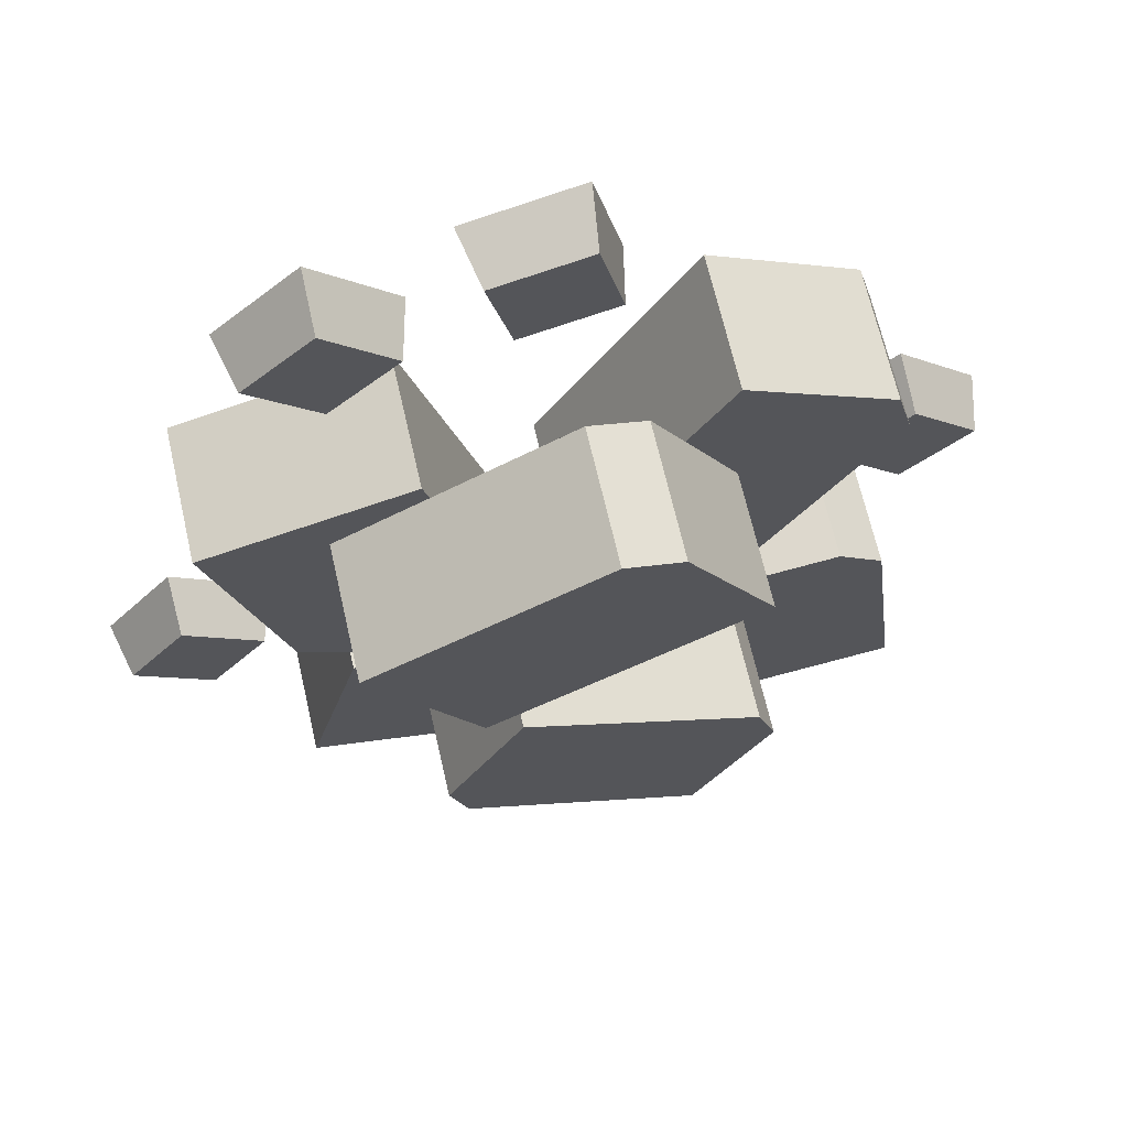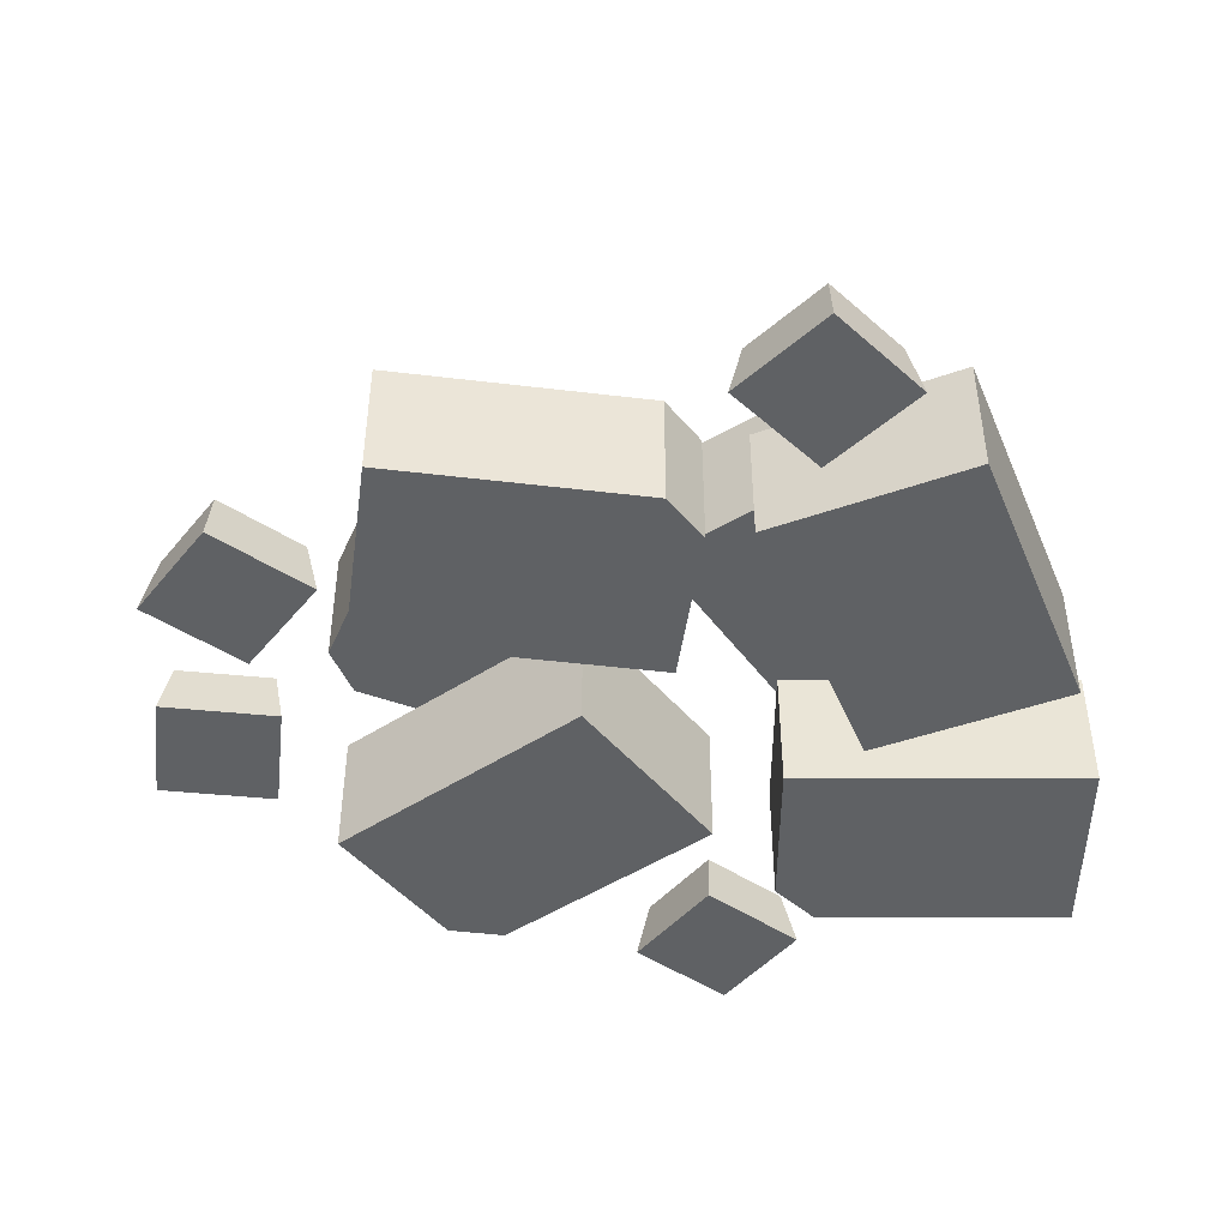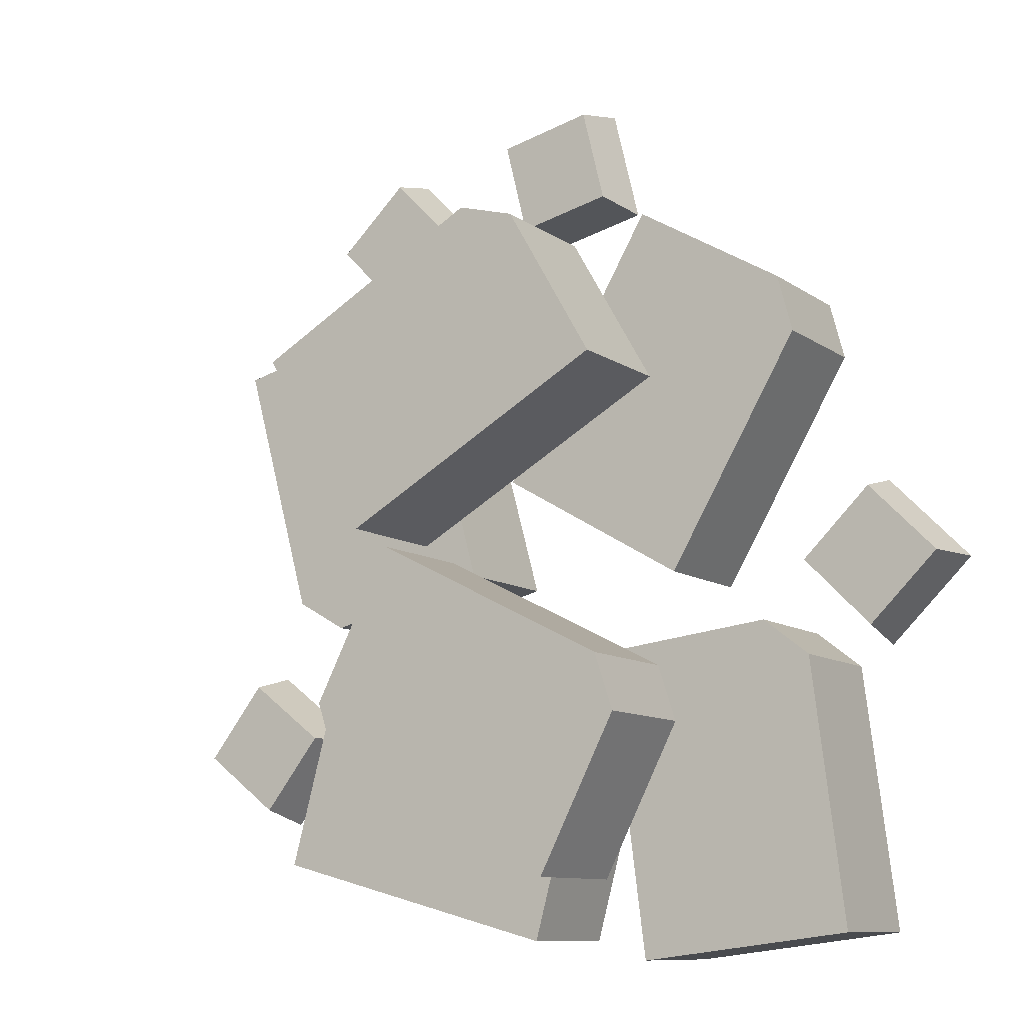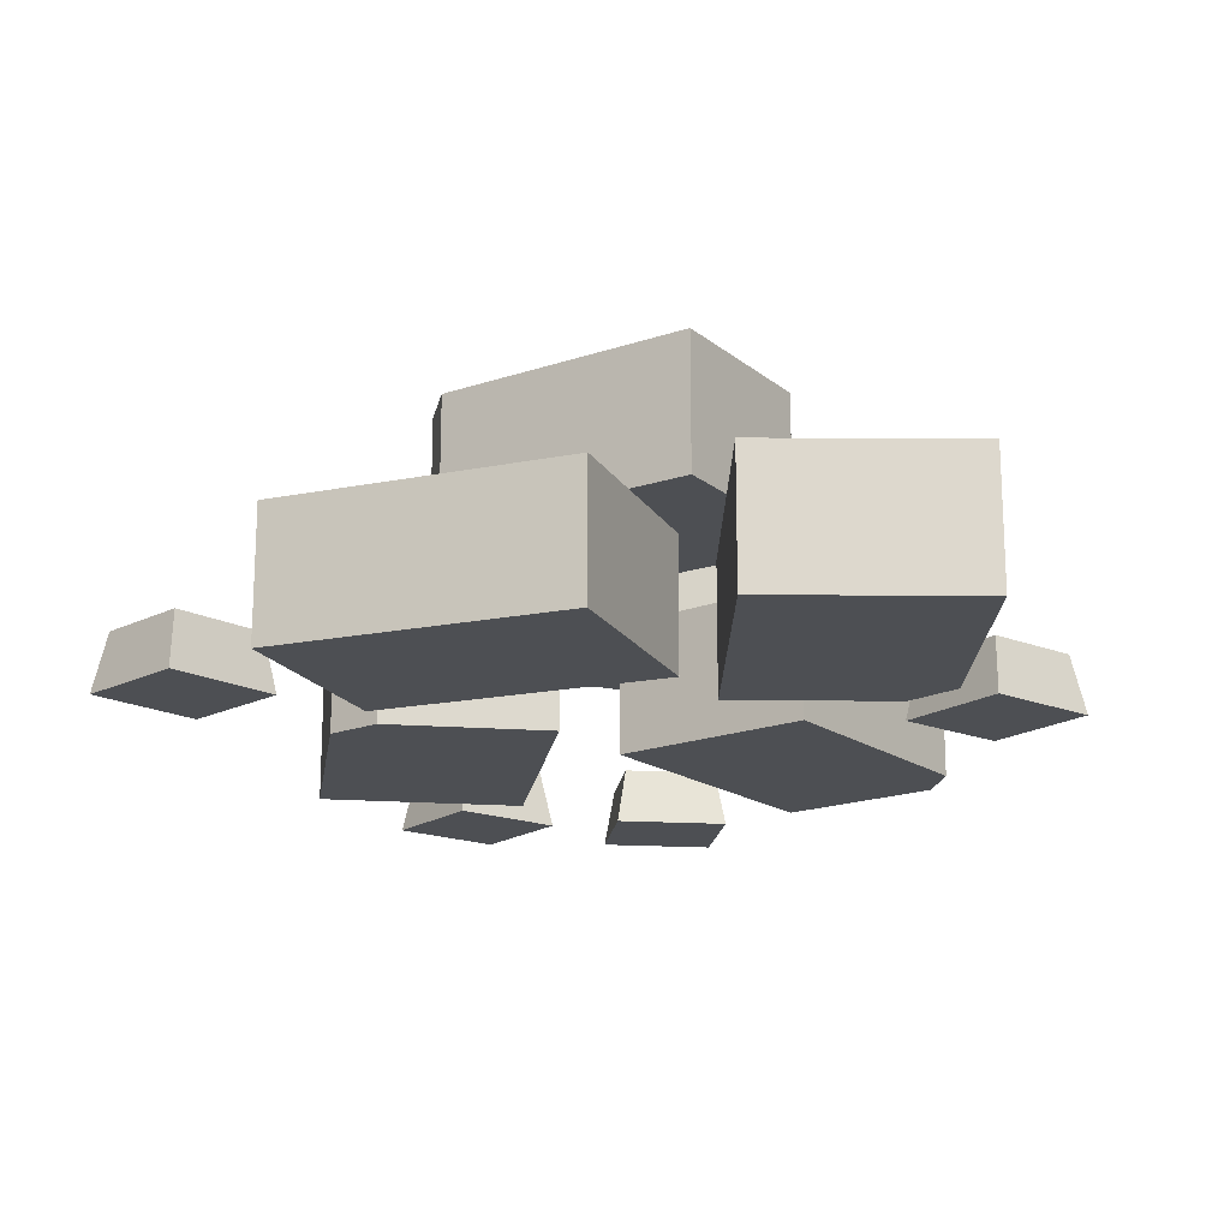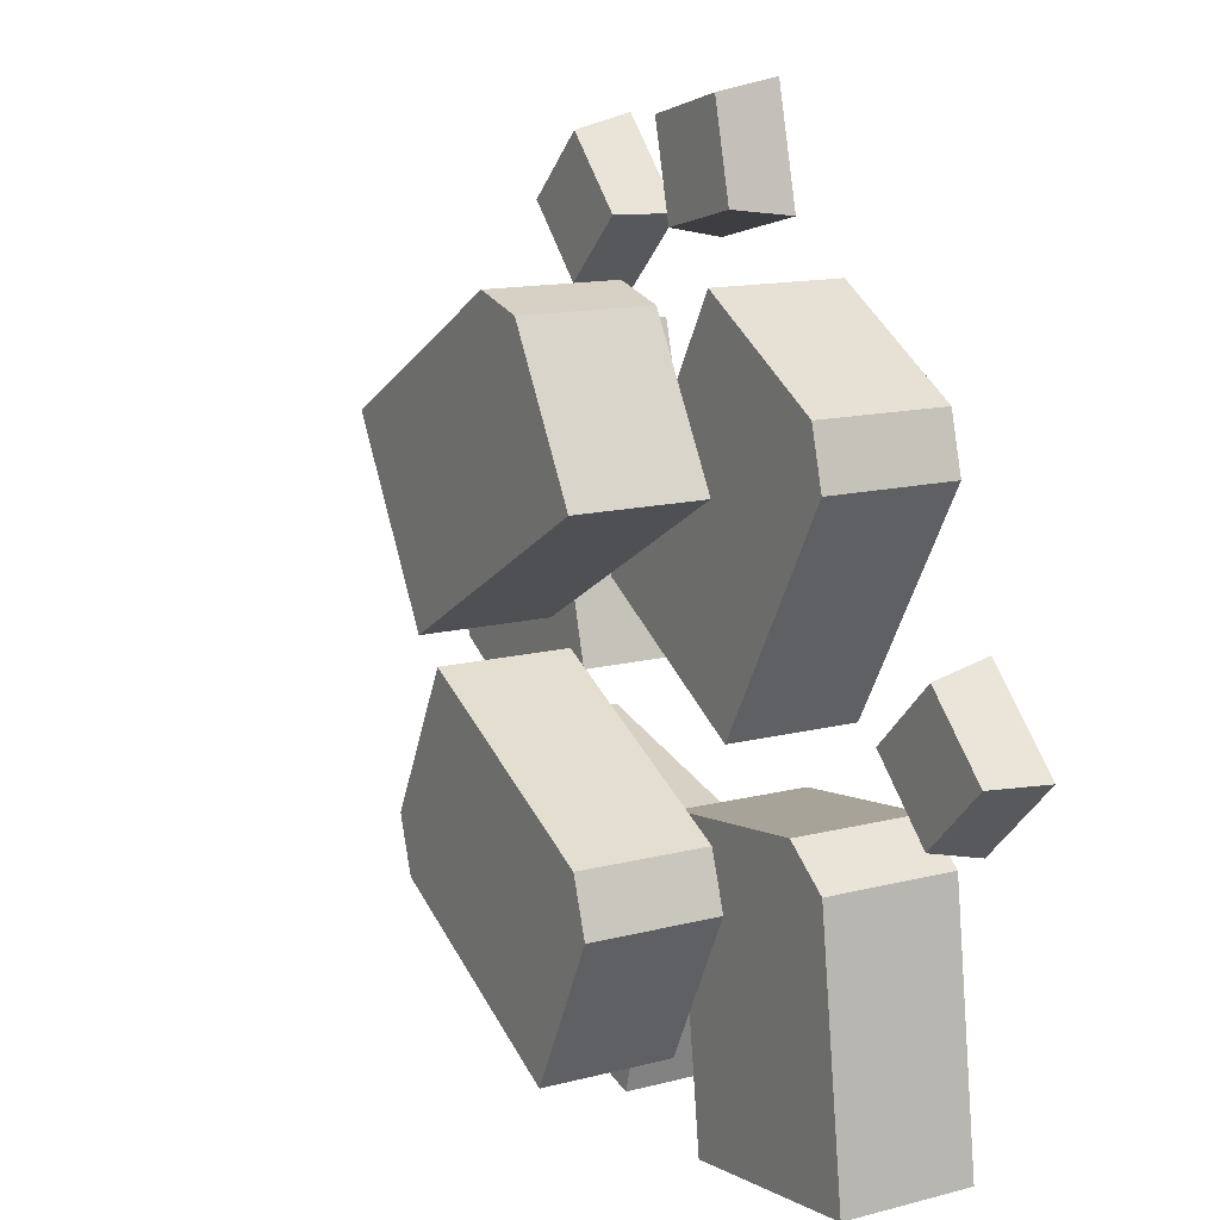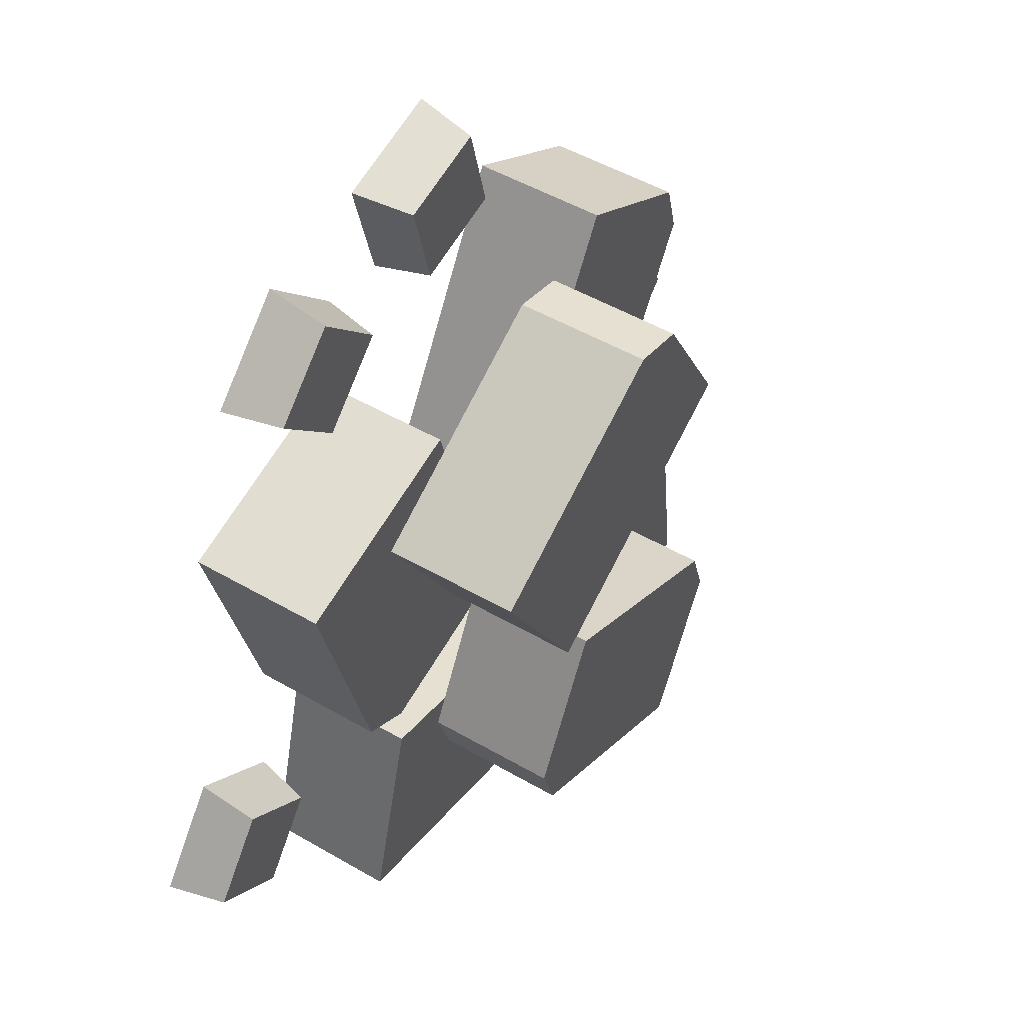
<metadata>
{"format":"obj","ext":"obj","renderer":"f3d","projection":"perspective","resolution":1024,"background":"white","views":[{"elev":67.2,"azim":167.1,"up":"+Z"},{"elev":-45.8,"azim":97.1,"up":"+Y"},{"elev":-9.8,"azim":-149.9,"up":"+Z"},{"elev":-17.7,"azim":-173.4,"up":"+Y"},{"elev":13.3,"azim":-120.6,"up":"+Z"},{"elev":50.3,"azim":122.5,"up":"+Z"}]}
</metadata>
<code>
g debris
v -0.04745 0.0355 0.2293 1 1 1
v -0.0614 0.0355 0.172 1 1 1
v 0.009802 0.0355 0.2153 1 1 1
v -0.004146 0.0355 0.1581 1 1 1
v -0.06869 0 0.1676 1 1 1
v -0.05189 0 0.2365 1 1 1
v 0.0002887 0 0.1508 1 1 1
v 0.01709 0 0.2197 1 1 1
v 0.02196 0.08 -0.06641 1 1 1
v -0.12 0.08 -0.1381 1 1 1
v 0.02196 0.16 -0.06641 1 1 1
v -0.12 0.16 -0.1381 1 1 1
v -0.08456 0.08 -0.2636 1 1 1
v 0.05736 0.08 -0.1919 1 1 1
v -0.08456 0.16 -0.2636 1 1 1
v 0.05736 0.16 -0.1919 1 1 1
v -0.131 0.16 -0.1717 1 1 1
v -0.131 0.08 -0.1717 1 1 1
v 0.0684 0.08 -0.1583 1 1 1
v 0.0684 0.16 -0.1583 1 1 1
v -0.1959 0.0355 -0.07448 1 1 1
v -0.2376 0.0355 -0.0329 1 1 1
v -0.2374 0.0355 -0.1162 1 1 1
v -0.2792 0.0355 -0.07467 1 1 1
v -0.2377 0 -0.02437 1 1 1
v -0.1873 0 -0.07446 1 1 1
v -0.2877 0 -0.07468 1 1 1
v -0.2374 0 -0.1248 1 1 1
v -0.2015 0.08 0.0893 1 1 1
v -0.2106 0.08 0.05515 1 1 1
v -0.1123 0.08 0.1408 1 1 1
v -0.1311 0.08 -0.08255 1 1 1
v -0.02026 0.08 -0.01855 1 1 1
v -0.2106 0 0.05515 1 1 1
v -0.1311 0 -0.08255 1 1 1
v -0.02026 0 -0.01855 1 1 1
v -0.1123 0 0.1408 1 1 1
v -0.2015 0 0.0893 1 1 1
v -0.06973 0.08 -0.1761 1 1 1
v -0.0366 0.08 -0.2997 1 1 1
v 0.108 0.08 -0.1284 1 1 1
v 0.1411 0.08 -0.2521 1 1 1
v 0.108 0 -0.1284 1 1 1
v -0.06973 0 -0.1761 1 1 1
v -0.0366 0 -0.2997 1 1 1
v 0.1411 0 -0.2521 1 1 1
v -0.2369 0 -0.2945 1 1 1
v -0.1099 0 -0.3107 1 1 1
v -0.2369 0.08 -0.2945 1 1 1
v -0.1099 0.08 -0.3107 1 1 1
v -0.08653 0 -0.1282 1 1 1
v -0.08653 0.08 -0.1282 1 1 1
v -0.2167 0.08 -0.1367 1 1 1
v -0.2167 0 -0.1367 1 1 1
v -0.1887 0 -0.1151 1 1 1
v -0.1887 0.08 -0.1151 1 1 1
v 0.1361 0.0355 0.1615 1 1 1
v 0.09362 0.0355 0.2023 1 1 1
v 0.09527 0.0355 0.119 1 1 1
v 0.05278 0.0355 0.1599 1 1 1
v 0.09345 0 0.2109 1 1 1
v 0.1446 0 0.1617 1 1 1
v 0.04425 0 0.1597 1 1 1
v 0.09544 0 0.1105 1 1 1
v 0.1934 0.0355 -0.2141 1 1 1
v 0.24 0.0355 -0.178 1 1 1
v 0.1573 0.0355 -0.1675 1 1 1
v 0.2039 0.0355 -0.1314 1 1 1
v 0.2485 0 -0.179 1 1 1
v 0.1923 0 -0.2225 1 1 1
v 0.205 0 -0.1229 1 1 1
v 0.1489 0 -0.1664 1 1 1
v 0.05532 0.08 0.1026 1 1 1
v 0.05532 0 0.1026 1 1 1
v 0.007695 0.08 -0.07516 1 1 1
v 0.007695 0 -0.07516 1 1 1
v 0.179 0 0.06945 1 1 1
v 0.179 0.08 0.06945 1 1 1
v 0.1378 0 -0.08414 1 1 1
v 0.1378 0.08 -0.08414 1 1 1
v 0.1072 0 -0.1018 1 1 1
v 0.1072 0.08 -0.1018 1 1 1
v 0.1071 0.08 0.05694 1 1 1
v -0.03059 0.08 0.1364 1 1 1
v 0.1071 0.16 0.05694 1 1 1
v -0.03059 0.16 0.1364 1 1 1
v -0.1162 0.08 0.03809 1 1 1
v 0.04311 0.08 -0.05391 1 1 1
v -0.1162 0.16 0.03809 1 1 1
v 0.04311 0.16 -0.05391 1 1 1
v -0.06474 0.16 0.1273 1 1 1
v -0.06474 0.08 0.1273 1 1 1
f 3 2 1
f 2 3 4
f 7 6 5
f 6 7 8
f 7 3 8
f 3 7 4
f 3 6 8
f 6 3 1
f 1 5 6
f 5 1 2
f 2 7 5
f 7 2 4
f 11 10 9
f 10 11 12
f 9 10 11
f 12 11 10
f 15 14 13
f 14 15 16
f 13 14 15
f 16 15 14
f 15 18 17
f 18 15 13
f 17 18 15
f 13 15 18
f 19 11 9
f 11 19 20
f 9 11 19
f 20 19 11
f 14 20 19
f 20 14 16
f 19 20 14
f 16 14 20
f 17 10 12
f 10 17 18
f 12 10 17
f 18 17 10
f 13 10 18
f 10 13 9
f 9 13 14
f 9 14 19
f 18 10 13
f 9 13 10
f 14 13 9
f 19 14 9
f 12 15 17
f 15 12 11
f 15 11 16
f 16 11 20
f 17 15 12
f 11 12 15
f 16 11 15
f 20 11 16
f 23 22 21
f 22 23 24
f 27 26 25
f 26 27 28
f 27 23 28
f 23 27 24
f 23 26 28
f 26 23 21
f 21 25 26
f 25 21 22
f 22 27 25
f 27 22 24
f 31 30 29
f 30 31 32
f 32 31 33
f 29 30 31
f 32 31 30
f 33 31 32
f 30 35 34
f 35 30 32
f 34 35 30
f 32 30 35
f 35 33 36
f 33 35 32
f 36 33 35
f 32 35 33
f 33 37 36
f 37 33 31
f 36 37 33
f 31 33 37
f 34 37 38
f 37 34 35
f 37 35 36
f 38 37 34
f 35 34 37
f 36 35 37
f 29 37 31
f 37 29 38
f 31 37 29
f 38 29 37
f 30 38 29
f 38 30 34
f 29 38 30
f 34 30 38
f 41 40 39
f 40 41 42
f 39 40 41
f 42 41 40
f 41 44 43
f 44 41 39
f 43 44 41
f 39 41 44
f 40 44 39
f 44 40 45
f 39 44 40
f 45 40 44
f 40 46 45
f 46 40 42
f 45 46 40
f 42 40 46
f 46 41 43
f 41 46 42
f 43 41 46
f 42 46 41
f 45 43 44
f 43 45 46
f 44 43 45
f 46 45 43
f 49 48 47
f 48 49 50
f 47 48 49
f 50 49 48
f 48 52 51
f 52 48 50
f 51 52 48
f 50 48 52
f 49 54 53
f 54 49 47
f 53 54 49
f 47 49 54
f 52 55 51
f 55 52 56
f 51 55 52
f 56 52 55
f 56 54 55
f 54 56 53
f 55 54 56
f 53 56 54
f 48 54 47
f 54 48 55
f 55 48 51
f 47 54 48
f 55 48 54
f 51 48 55
f 53 50 49
f 50 53 56
f 50 56 52
f 49 50 53
f 56 53 50
f 52 56 50
f 59 58 57
f 58 59 60
f 63 62 61
f 62 63 64
f 63 59 64
f 59 63 60
f 59 62 64
f 62 59 57
f 57 61 62
f 61 57 58
f 58 63 61
f 63 58 60
f 67 66 65
f 66 67 68
f 71 70 69
f 70 71 72
f 71 67 72
f 67 71 68
f 67 70 72
f 70 67 65
f 65 69 70
f 69 65 66
f 66 71 69
f 71 66 68
f 75 74 73
f 74 75 76
f 73 74 75
f 76 75 74
f 78 74 77
f 74 78 73
f 77 74 78
f 73 78 74
f 79 78 77
f 78 79 80
f 77 78 79
f 80 79 78
f 75 81 76
f 81 75 82
f 76 81 75
f 82 75 81
f 82 79 81
f 79 82 80
f 81 79 82
f 80 82 79
f 81 74 76
f 74 81 77
f 77 81 79
f 76 74 81
f 77 81 74
f 79 81 77
f 73 82 75
f 82 73 78
f 82 78 80
f 75 82 73
f 78 73 82
f 80 78 82
f 85 84 83
f 84 85 86
f 83 84 85
f 86 85 84
f 89 88 87
f 88 89 90
f 87 88 89
f 90 89 88
f 88 85 83
f 85 88 90
f 83 85 88
f 90 88 85
f 89 92 91
f 92 89 87
f 91 92 89
f 87 89 92
f 86 92 84
f 92 86 91
f 84 92 86
f 91 86 92
f 91 90 89
f 90 91 86
f 90 86 85
f 89 90 91
f 86 91 90
f 85 86 90
f 88 92 87
f 92 88 84
f 84 88 83
f 87 92 88
f 84 88 92
f 83 88 84
g debris
f 3 2 1
f 2 3 4
f 7 6 5
f 6 7 8
f 7 3 8
f 3 7 4
f 3 6 8
f 6 3 1
f 1 5 6
f 5 1 2
f 2 7 5
f 7 2 4
f 11 10 9
f 10 11 12
f 9 10 11
f 12 11 10
f 15 14 13
f 14 15 16
f 13 14 15
f 16 15 14
f 15 18 17
f 18 15 13
f 17 18 15
f 13 15 18
f 19 11 9
f 11 19 20
f 9 11 19
f 20 19 11
f 14 20 19
f 20 14 16
f 19 20 14
f 16 14 20
f 17 10 12
f 10 17 18
f 12 10 17
f 18 17 10
f 13 10 18
f 10 13 9
f 9 13 14
f 9 14 19
f 18 10 13
f 9 13 10
f 14 13 9
f 19 14 9
f 12 15 17
f 15 12 11
f 15 11 16
f 16 11 20
f 17 15 12
f 11 12 15
f 16 11 15
f 20 11 16
f 23 22 21
f 22 23 24
f 27 26 25
f 26 27 28
f 27 23 28
f 23 27 24
f 23 26 28
f 26 23 21
f 21 25 26
f 25 21 22
f 22 27 25
f 27 22 24
f 31 30 29
f 30 31 32
f 32 31 33
f 29 30 31
f 32 31 30
f 33 31 32
f 30 35 34
f 35 30 32
f 34 35 30
f 32 30 35
f 35 33 36
f 33 35 32
f 36 33 35
f 32 35 33
f 33 37 36
f 37 33 31
f 36 37 33
f 31 33 37
f 34 37 38
f 37 34 35
f 37 35 36
f 38 37 34
f 35 34 37
f 36 35 37
f 29 37 31
f 37 29 38
f 31 37 29
f 38 29 37
f 30 38 29
f 38 30 34
f 29 38 30
f 34 30 38
f 41 40 39
f 40 41 42
f 39 40 41
f 42 41 40
f 41 44 43
f 44 41 39
f 43 44 41
f 39 41 44
f 40 44 39
f 44 40 45
f 39 44 40
f 45 40 44
f 40 46 45
f 46 40 42
f 45 46 40
f 42 40 46
f 46 41 43
f 41 46 42
f 43 41 46
f 42 46 41
f 45 43 44
f 43 45 46
f 44 43 45
f 46 45 43
f 49 48 47
f 48 49 50
f 47 48 49
f 50 49 48
f 48 52 51
f 52 48 50
f 51 52 48
f 50 48 52
f 49 54 53
f 54 49 47
f 53 54 49
f 47 49 54
f 52 55 51
f 55 52 56
f 51 55 52
f 56 52 55
f 56 54 55
f 54 56 53
f 55 54 56
f 53 56 54
f 48 54 47
f 54 48 55
f 55 48 51
f 47 54 48
f 55 48 54
f 51 48 55
f 53 50 49
f 50 53 56
f 50 56 52
f 49 50 53
f 56 53 50
f 52 56 50
f 59 58 57
f 58 59 60
f 63 62 61
f 62 63 64
f 63 59 64
f 59 63 60
f 59 62 64
f 62 59 57
f 57 61 62
f 61 57 58
f 58 63 61
f 63 58 60
f 67 66 65
f 66 67 68
f 71 70 69
f 70 71 72
f 71 67 72
f 67 71 68
f 67 70 72
f 70 67 65
f 65 69 70
f 69 65 66
f 66 71 69
f 71 66 68
f 75 74 73
f 74 75 76
f 73 74 75
f 76 75 74
f 78 74 77
f 74 78 73
f 77 74 78
f 73 78 74
f 79 78 77
f 78 79 80
f 77 78 79
f 80 79 78
f 75 81 76
f 81 75 82
f 76 81 75
f 82 75 81
f 82 79 81
f 79 82 80
f 81 79 82
f 80 82 79
f 81 74 76
f 74 81 77
f 77 81 79
f 76 74 81
f 77 81 74
f 79 81 77
f 73 82 75
f 82 73 78
f 82 78 80
f 75 82 73
f 78 73 82
f 80 78 82
f 85 84 83
f 84 85 86
f 83 84 85
f 86 85 84
f 89 88 87
f 88 89 90
f 87 88 89
f 90 89 88
f 88 85 83
f 85 88 90
f 83 85 88
f 90 88 85
f 89 92 91
f 92 89 87
f 91 92 89
f 87 89 92
f 86 92 84
f 92 86 91
f 84 92 86
f 91 86 92
f 91 90 89
f 90 91 86
f 90 86 85
f 89 90 91
f 86 91 90
f 85 86 90
f 88 92 87
f 92 88 84
f 84 88 83
f 87 92 88
f 84 88 92
f 83 88 84

</code>
